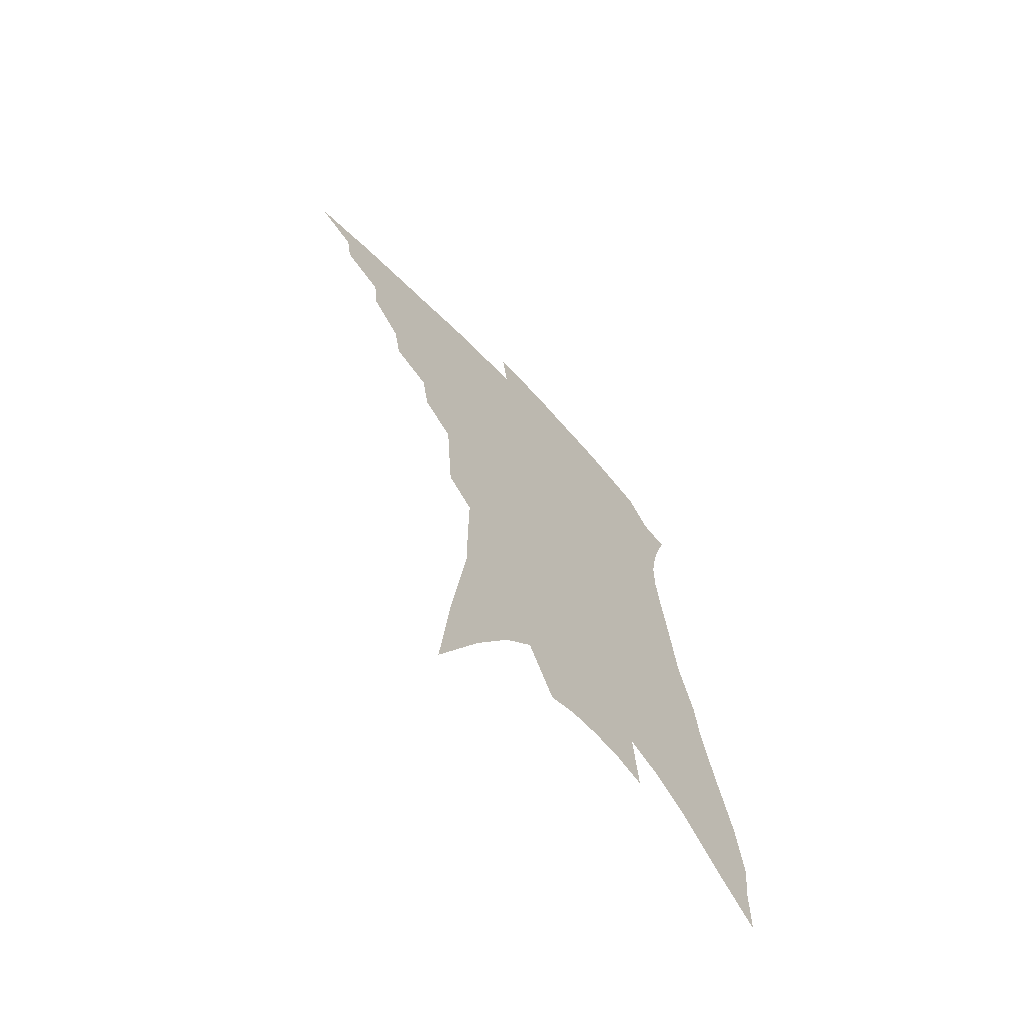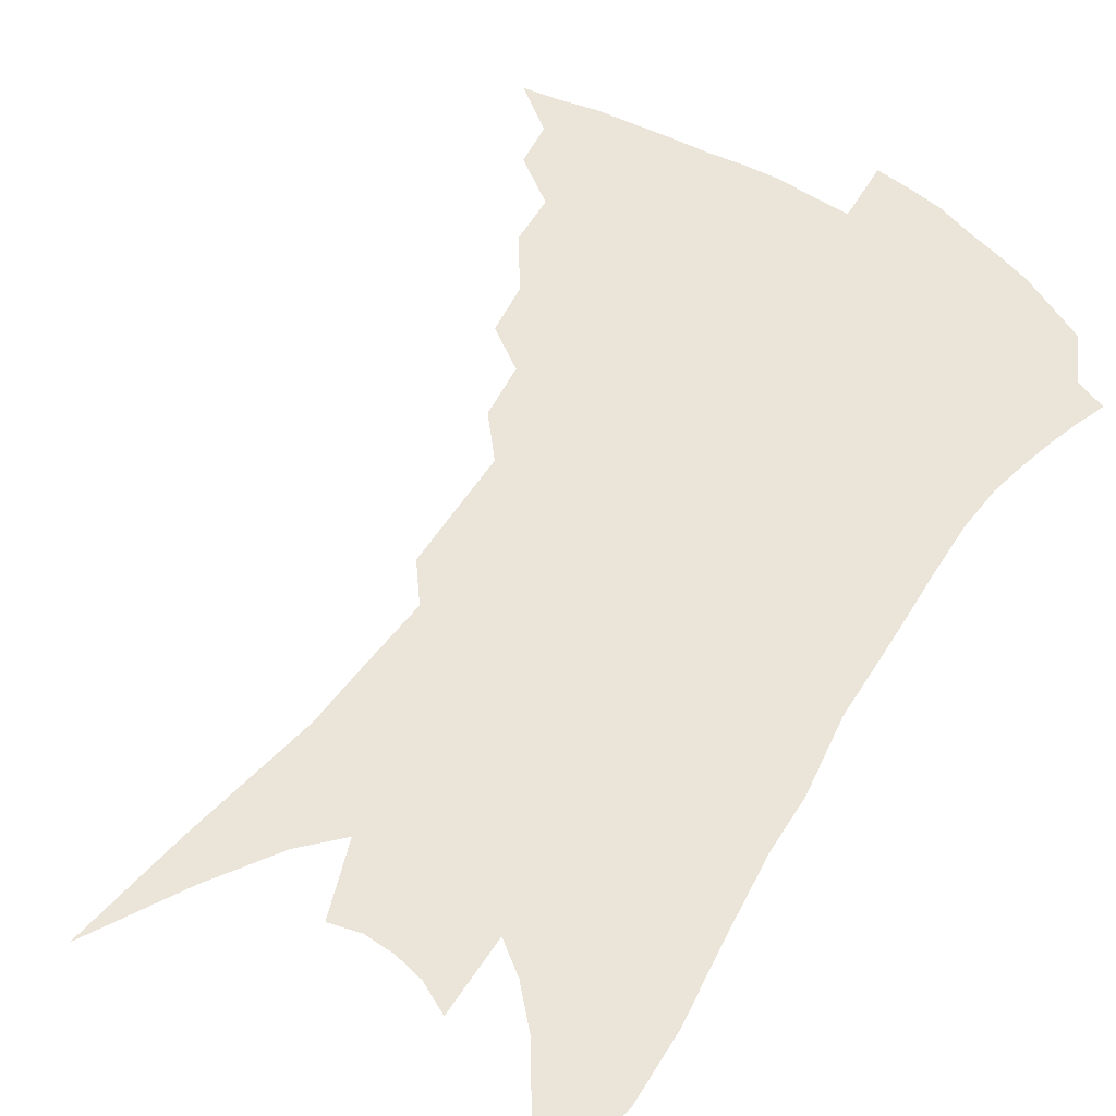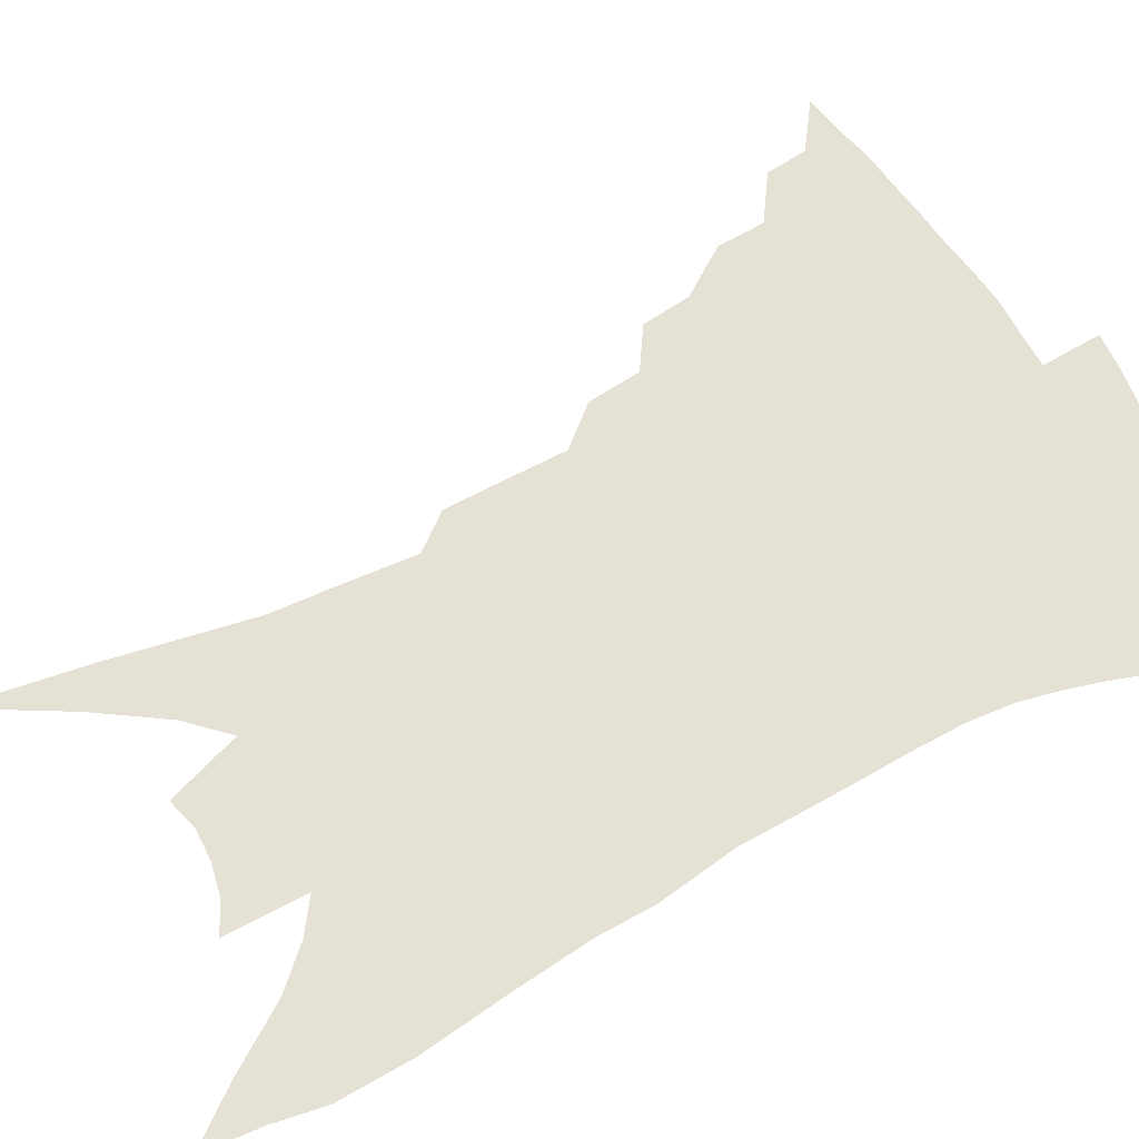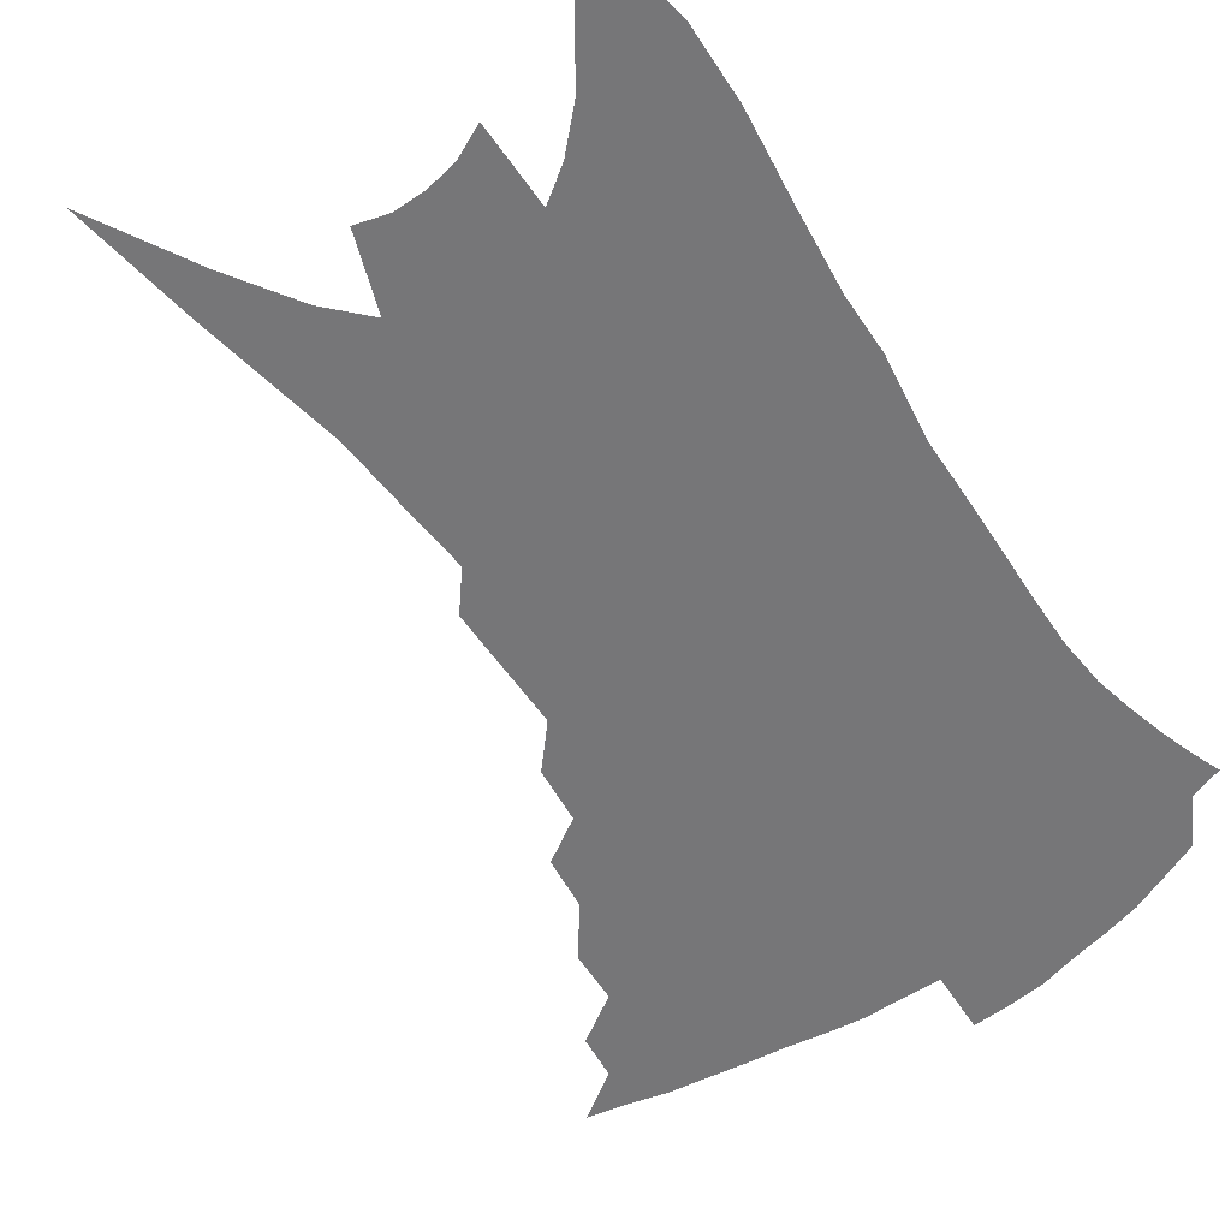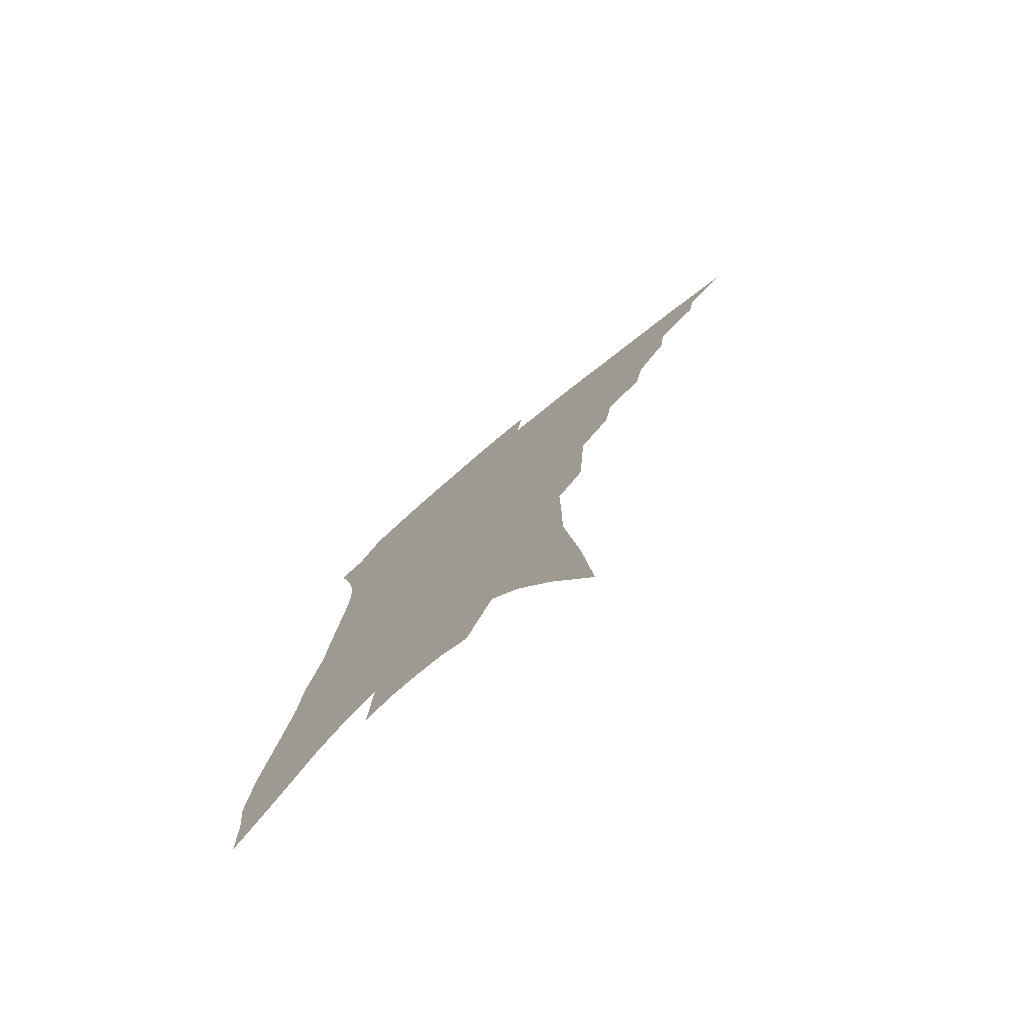
<metadata>
{"format":"obj","ext":"obj","renderer":"f3d","projection":"perspective","resolution":1024,"background":"white","views":[{"elev":-68.5,"azim":-46.6,"up":"+Y"},{"elev":59.3,"azim":37.2,"up":"+Z"},{"elev":64.3,"azim":65.7,"up":"+Z"},{"elev":-56.9,"azim":38.1,"up":"+Z"},{"elev":-77.1,"azim":-140.4,"up":"+Y"}]}
</metadata>
<code>
v 465.7 366.5 0
v 483.4 343.4 0
v 481.1 357 0
v 477.9 369.5 0
v 500.6 318.8 0
v 498.8 334.6 0
v 496.2 348 0
v 493.1 360.1 0
v 490 373.3 0
v 515.7 287.5 0
v 512.7 303.6 0
v 513.3 326 0
v 511 339.3 0
v 508.1 351.1 0
v 505.1 363.3 0
v 502.4 375.7 0
v 532.6 262.4 0
v 529.7 279.8 0
v 527.6 298.2 0
v 527.1 317.9 0
v 524.7 329.9 0
v 522.4 342.1 0
v 520.1 353.9 0
v 517.7 365.7 0
v 514.7 378.3 0
v 547.2 210.6 0
v 545.9 229.2 0
v 544.4 250.5 0
v 542.4 272.1 0
v 540.8 290.6 0
v 539 305.9 0
v 538 321.6 0
v 536 333.2 0
v 533.8 344.6 0
v 531.7 356.2 0
v 529.5 368.1 0
v 527.1 380.5 0
v 547.7 64.2 0
v 551.4 105.7 0
v 557 152.9 0
v 557 175 0
v 557.3 199.5 0
v 556.6 220.6 0
v 555.7 242.4 0
v 553.6 258.9 0
v 552.6 281.3 0
v 551 295.8 0
v 549.7 310.2 0
v 548.6 323.9 0
v 547.1 335.6 0
v 545 346.7 0
v 543.3 358.3 0
v 541.5 370.2 0
v 539.2 383.2 0
v 563.6 97.07 0
v 566.4 136.1 0
v 567.2 162.9 0
v 567.3 188.2 0
v 567.5 213.6 0
v 566.3 232.7 0
v 564.4 247.6 0
v 563.5 269 0
v 562.1 284.7 0
v 561.2 300.4 0
v 560.4 314.5 0
v 559.4 326.7 0
v 558.4 337.7 0
v 557.2 348.8 0
v 554.9 360.1 0
v 553.8 371.7 0
v 551.2 385.3 0
v 576.5 119.7 0
v 577.8 152.2 0
v 577.2 174.2 0
v 576.9 199.1 0
v 576.7 221.2 0
v 575.2 238.7 0
v 573.8 255.8 0
v 573 275.3 0
v 572 290.3 0
v 571.2 303.9 0
v 570.4 316.3 0
v 569.4 327.4 0
v 570 340.6 0
v 568.6 350.6 0
v 567.8 361.2 0
v 565.6 373.2 0
v 563.6 386 0
v 587.4 132.7 0
v 587.6 160.6 0
v 586.7 184.6 0
v 585.5 203.5 0
v 585.5 224.8 0
v 584 244 0
v 582.9 259.9 0
v 582.3 280.1 0
v 581.3 291.9 0
v 580.8 305.9 0
v 580.9 319.5 0
v 580 330 0
v 579.9 340.9 0
v 579.2 351.4 0
v 578.6 362.3 0
v 577.5 373.5 0
v 575.5 386.9 0
v 573.4 406.6 0
v 597.5 109.3 0
v 597.5 140.5 0
v 596.8 163.1 0
v 595.5 186 0
v 595 193.2 0
v 593.8 228 0
v 592.8 242.7 0
v 591.9 265.9 0
v 591.2 280.9 0
v 590.8 295.5 0
v 590.5 308.1 0
v 590.5 320.9 0
v 590.6 332 0
v 590.2 341.7 0
v 590.2 352.4 0
v 589.6 363.1 0
v 588.6 374.9 0
v 587.1 389 0
v 585.2 406.6 0
v 607.7 112.8 0
v 607.1 141.7 0
v 606.1 166.8 0
v 604.9 186.8 0
v 604.3 211.5 0
v 602.4 231.6 0
v 601.6 247.7 0
v 600.7 266 0
v 600.1 282.1 0
v 599.8 295.4 0
v 599.8 307.3 0
v 599.9 320.5 0
v 600.1 331.6 0
v 600.6 342.4 0
v 600.7 352.6 0
v 600.6 363.1 0
v 599.9 375.1 0
v 598.9 388.6 0
v 597 406 0
v 617.9 113.3 0
v 616.8 141.6 0
v 615.3 168.2 0
v 614 190.8 0
v 612.8 212.2 0
v 611.4 229.6 0
v 610.2 250.9 0
v 609.6 265.4 0
v 609 281.9 0
v 608.8 295.6 0
v 609 308.9 0
v 609.4 320.9 0
v 610 332.4 0
v 610.6 342.6 0
v 611.1 352.5 0
v 611.4 363 0
v 611.3 374.2 0
v 611.1 386.3 0
v 609.3 403.4 0
v 628.2 112 0
v 627 136.7 0
v 624.8 165.8 0
v 623.1 189.6 0
v 621.6 211.7 0
v 619.9 232.7 0
v 619.4 247.5 0
v 618.3 266 0
v 617.8 281.1 0
v 617.6 295.7 0
v 618 307.7 0
v 618.5 320.5 0
v 619.3 331.9 0
v 620.2 341.7 0
v 621.8 352.2 0
v 622.6 362.1 0
v 622.6 372.9 0
v 622.6 384.7 0
v 621 401.5 0
v 638.9 107.6 0
v 637.1 134.2 0
v 634.8 161.7 0
v 632 190.3 0
v 630.8 208.9 0
v 629.5 227.6 0
v 628.4 245.2 0
v 627.5 262.3 0
v 627.1 277.3 0
v 626.7 292.3 0
v 626.8 306.4 0
v 627.3 321 0
v 628.4 330.7 0
v 629.5 340.2 0
v 631.5 351.8 0
v 632.7 361.1 0
v 633.5 371 0
v 634.4 381.4 0
v 632.6 399 0
v 648.1 127.5 0
v 645.6 154.4 0
v 642.8 181.4 0
v 640.6 203.7 0
v 638.6 224.7 0
v 637.7 241.6 0
v 636.9 258 0
v 636.7 272.3 0
v 635.6 290.1 0
v 635.4 305.7 0
v 636.2 317.9 0
v 637.3 329.7 0
v 638.9 339.9 0
v 640.6 350.3 0
v 642.2 359.9 0
v 643.6 369.6 0
v 644.6 379.9 0
v 644.3 394.8 0
v 660.3 116.6 0
v 658 142.4 0
v 654.2 171.2 0
v 652.9 191.4 0
v 649.4 216 0
v 648 234.6 0
v 646.8 252.1 0
v 645.9 268.4 0
v 644.9 285.5 0
v 644.5 301.4 0
v 645.3 313.9 0
v 645.8 328.2 0
v 647.7 338 0
v 649.6 348.9 0
v 651.6 358.3 0
v 653.5 367.9 0
v 654.7 378.6 0
v 655.9 390.6 0
v 675.5 97.17 0
v 672.5 124.9 0
v 668.3 154.6 0
v 665.8 177.9 0
v 661.9 203.1 0
v 660.3 222.4 0
v 659.7 239.2 0
v 657 259.5 0
v 654.9 278.6 0
v 654.7 293.7 0
v 654.5 308.9 0
v 654.5 324 0
v 656.6 334.4 0
v 658.2 346.7 0
v 660.8 356.1 0
v 663.2 366 0
v 664.8 376.4 0
v 690 80.69 0
v 690.4 100.5 0
v 692.2 117.6 0
v 689.7 141.9 0
v 683.9 171.5 0
v 679.3 197.1 0
v 677.7 216.2 0
v 671.9 242.7 0
v 670.4 260.4 0
v 668.7 278.1 0
v 666.8 296.5 0
v 665.3 314.4 0
v 665.6 329.4 0
v 667.4 341.4 0
v 669.9 353.9 0
v 672.4 364 0
v 675.3 373.5 0
v 721 391 0
f 3 4 1
f 6 7 2
f 2 7 3
f 7 8 3
f 3 8 4
f 8 9 4
f 11 12 5
f 5 12 6
f 12 13 6
f 6 13 7
f 13 14 7
f 7 14 8
f 14 15 8
f 8 15 9
f 15 16 9
f 18 19 10
f 10 19 11
f 19 20 11
f 11 20 12
f 20 21 12
f 12 21 13
f 21 22 13
f 13 22 14
f 22 23 14
f 14 23 15
f 23 24 15
f 15 24 16
f 24 25 16
f 28 29 17
f 17 29 18
f 29 30 18
f 18 30 19
f 30 31 19
f 19 31 20
f 31 32 20
f 20 32 21
f 32 33 21
f 21 33 22
f 33 34 22
f 22 34 23
f 34 35 23
f 23 35 24
f 35 36 24
f 24 36 25
f 36 37 25
f 42 43 26
f 26 43 27
f 43 44 27
f 27 44 28
f 44 45 28
f 28 45 29
f 45 46 29
f 29 46 30
f 46 47 30
f 30 47 31
f 47 48 31
f 31 48 32
f 48 49 32
f 32 49 33
f 49 50 33
f 33 50 34
f 50 51 34
f 34 51 35
f 51 52 35
f 35 52 36
f 52 53 36
f 36 53 37
f 53 54 37
f 38 55 39
f 55 56 39
f 39 56 40
f 56 57 40
f 40 57 41
f 57 58 41
f 41 58 42
f 58 59 42
f 42 59 43
f 59 60 43
f 43 60 44
f 60 61 44
f 44 61 45
f 61 62 45
f 45 62 46
f 62 63 46
f 46 63 47
f 63 64 47
f 47 64 48
f 64 65 48
f 48 65 49
f 65 66 49
f 49 66 50
f 66 67 50
f 50 67 51
f 67 68 51
f 51 68 52
f 68 69 52
f 52 69 53
f 69 70 53
f 53 70 54
f 70 71 54
f 55 72 56
f 72 73 56
f 56 73 57
f 73 74 57
f 57 74 58
f 74 75 58
f 58 75 59
f 75 76 59
f 59 76 60
f 76 77 60
f 60 77 61
f 77 78 61
f 61 78 62
f 78 79 62
f 62 79 63
f 79 80 63
f 63 80 64
f 80 81 64
f 64 81 65
f 81 82 65
f 65 82 66
f 82 83 66
f 66 83 67
f 83 84 67
f 67 84 68
f 84 85 68
f 68 85 69
f 85 86 69
f 69 86 70
f 86 87 70
f 70 87 71
f 87 88 71
f 72 89 73
f 89 90 73
f 73 90 74
f 90 91 74
f 74 91 75
f 91 92 75
f 75 92 76
f 92 93 76
f 76 93 77
f 93 94 77
f 77 94 78
f 94 95 78
f 78 95 79
f 95 96 79
f 79 96 80
f 96 97 80
f 80 97 81
f 97 98 81
f 81 98 82
f 98 99 82
f 82 99 83
f 99 100 83
f 83 100 84
f 100 101 84
f 84 101 85
f 101 102 85
f 85 102 86
f 102 103 86
f 86 103 87
f 103 104 87
f 87 104 88
f 104 105 88
f 107 108 89
f 89 108 90
f 108 109 90
f 90 109 91
f 109 110 91
f 91 110 92
f 110 111 92
f 92 111 93
f 111 112 93
f 93 112 94
f 112 113 94
f 94 113 95
f 113 114 95
f 95 114 96
f 114 115 96
f 96 115 97
f 115 116 97
f 97 116 98
f 116 117 98
f 98 117 99
f 117 118 99
f 99 118 100
f 118 119 100
f 100 119 101
f 119 120 101
f 101 120 102
f 120 121 102
f 102 121 103
f 121 122 103
f 103 122 104
f 122 123 104
f 104 123 105
f 123 124 105
f 105 124 106
f 124 125 106
f 107 126 108
f 126 127 108
f 108 127 109
f 127 128 109
f 109 128 110
f 128 129 110
f 110 129 111
f 129 130 111
f 111 130 112
f 130 131 112
f 112 131 113
f 131 132 113
f 113 132 114
f 132 133 114
f 114 133 115
f 133 134 115
f 115 134 116
f 134 135 116
f 116 135 117
f 135 136 117
f 117 136 118
f 136 137 118
f 118 137 119
f 137 138 119
f 119 138 120
f 138 139 120
f 120 139 121
f 139 140 121
f 121 140 122
f 140 141 122
f 122 141 123
f 141 142 123
f 123 142 124
f 142 143 124
f 124 143 125
f 143 144 125
f 126 145 127
f 145 146 127
f 127 146 128
f 146 147 128
f 128 147 129
f 147 148 129
f 129 148 130
f 148 149 130
f 130 149 131
f 149 150 131
f 131 150 132
f 150 151 132
f 132 151 133
f 151 152 133
f 133 152 134
f 152 153 134
f 134 153 135
f 153 154 135
f 135 154 136
f 154 155 136
f 136 155 137
f 155 156 137
f 137 156 138
f 156 157 138
f 138 157 139
f 157 158 139
f 139 158 140
f 158 159 140
f 140 159 141
f 159 160 141
f 141 160 142
f 160 161 142
f 142 161 143
f 161 162 143
f 143 162 144
f 162 163 144
f 145 164 146
f 164 165 146
f 146 165 147
f 165 166 147
f 147 166 148
f 166 167 148
f 148 167 149
f 167 168 149
f 149 168 150
f 168 169 150
f 150 169 151
f 169 170 151
f 151 170 152
f 170 171 152
f 152 171 153
f 171 172 153
f 153 172 154
f 172 173 154
f 154 173 155
f 173 174 155
f 155 174 156
f 174 175 156
f 156 175 157
f 175 176 157
f 157 176 158
f 176 177 158
f 158 177 159
f 177 178 159
f 159 178 160
f 178 179 160
f 160 179 161
f 179 180 161
f 161 180 162
f 180 181 162
f 162 181 163
f 181 182 163
f 164 183 165
f 183 184 165
f 165 184 166
f 184 185 166
f 166 185 167
f 185 186 167
f 167 186 168
f 186 187 168
f 168 187 169
f 187 188 169
f 169 188 170
f 188 189 170
f 170 189 171
f 189 190 171
f 171 190 172
f 190 191 172
f 172 191 173
f 191 192 173
f 173 192 174
f 192 193 174
f 174 193 175
f 193 194 175
f 175 194 176
f 194 195 176
f 176 195 177
f 195 196 177
f 177 196 178
f 196 197 178
f 178 197 179
f 197 198 179
f 179 198 180
f 198 199 180
f 180 199 181
f 199 200 181
f 181 200 182
f 200 201 182
f 184 202 185
f 202 203 185
f 185 203 186
f 203 204 186
f 186 204 187
f 204 205 187
f 187 205 188
f 205 206 188
f 188 206 189
f 206 207 189
f 189 207 190
f 207 208 190
f 190 208 191
f 208 209 191
f 191 209 192
f 209 210 192
f 192 210 193
f 210 211 193
f 193 211 194
f 211 212 194
f 194 212 195
f 212 213 195
f 195 213 196
f 213 214 196
f 196 214 197
f 214 215 197
f 197 215 198
f 215 216 198
f 198 216 199
f 216 217 199
f 199 217 200
f 217 218 200
f 200 218 201
f 218 219 201
f 202 220 203
f 220 221 203
f 203 221 204
f 221 222 204
f 204 222 205
f 222 223 205
f 205 223 206
f 223 224 206
f 206 224 207
f 224 225 207
f 207 225 208
f 225 226 208
f 208 226 209
f 226 227 209
f 209 227 210
f 227 228 210
f 210 228 211
f 228 229 211
f 211 229 212
f 229 230 212
f 212 230 213
f 230 231 213
f 213 231 214
f 231 232 214
f 214 232 215
f 232 233 215
f 215 233 216
f 233 234 216
f 216 234 217
f 234 235 217
f 217 235 218
f 235 236 218
f 218 236 219
f 236 237 219
f 220 238 221
f 238 239 221
f 221 239 222
f 239 240 222
f 222 240 223
f 240 241 223
f 223 241 224
f 241 242 224
f 224 242 225
f 242 243 225
f 225 243 226
f 243 244 226
f 226 244 227
f 244 245 227
f 227 245 228
f 245 246 228
f 228 246 229
f 246 247 229
f 229 247 230
f 247 248 230
f 230 248 231
f 248 249 231
f 231 249 232
f 249 250 232
f 232 250 233
f 250 251 233
f 233 251 234
f 251 252 234
f 234 252 235
f 252 253 235
f 235 253 236
f 253 254 236
f 236 254 237
f 238 255 239
f 255 256 239
f 239 256 240
f 256 257 240
f 240 257 241
f 257 258 241
f 241 258 242
f 258 259 242
f 242 259 243
f 259 260 243
f 243 260 244
f 260 261 244
f 244 261 245
f 261 262 245
f 245 262 246
f 262 263 246
f 246 263 247
f 263 264 247
f 247 264 248
f 264 265 248
f 248 265 249
f 265 266 249
f 249 266 250
f 266 267 250
f 250 267 251
f 267 268 251
f 251 268 252
f 268 269 252
f 252 269 253
f 269 270 253
f 253 270 254
f 270 271 254

</code>
